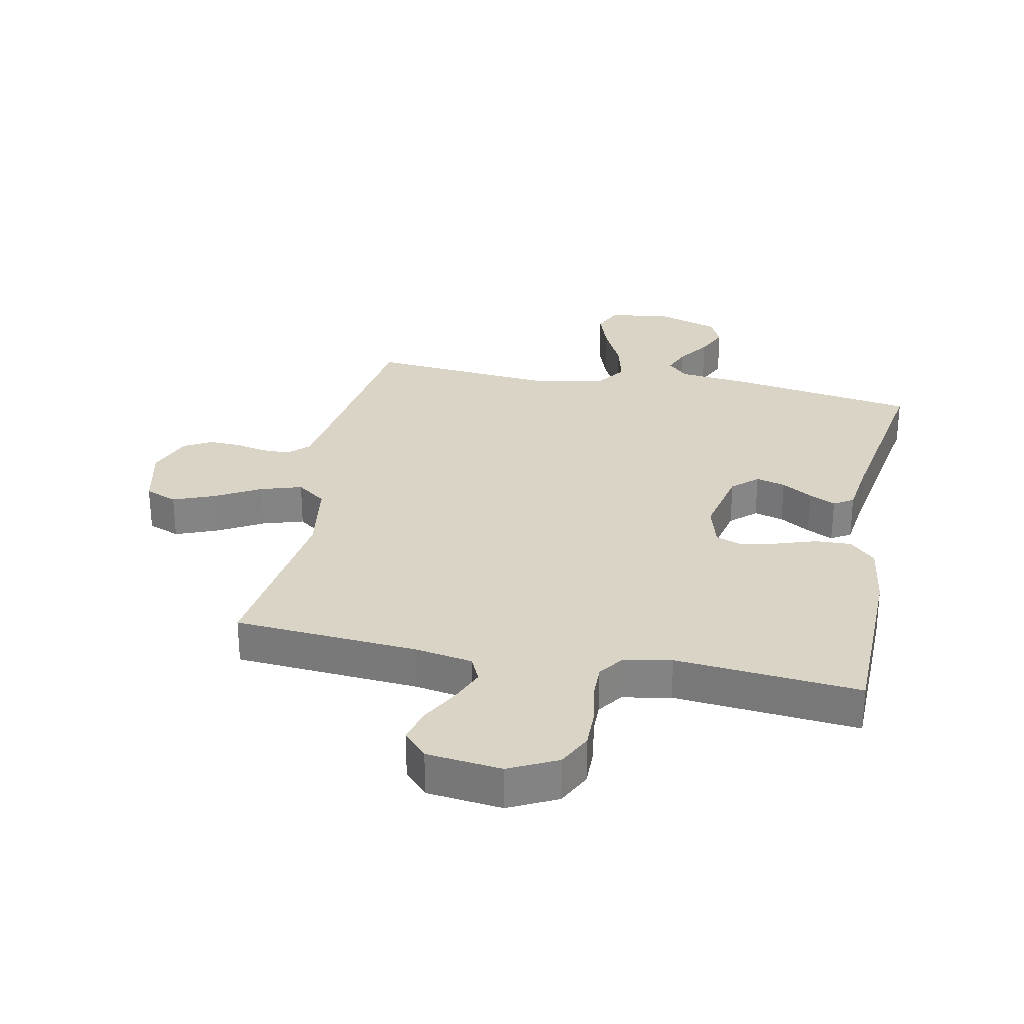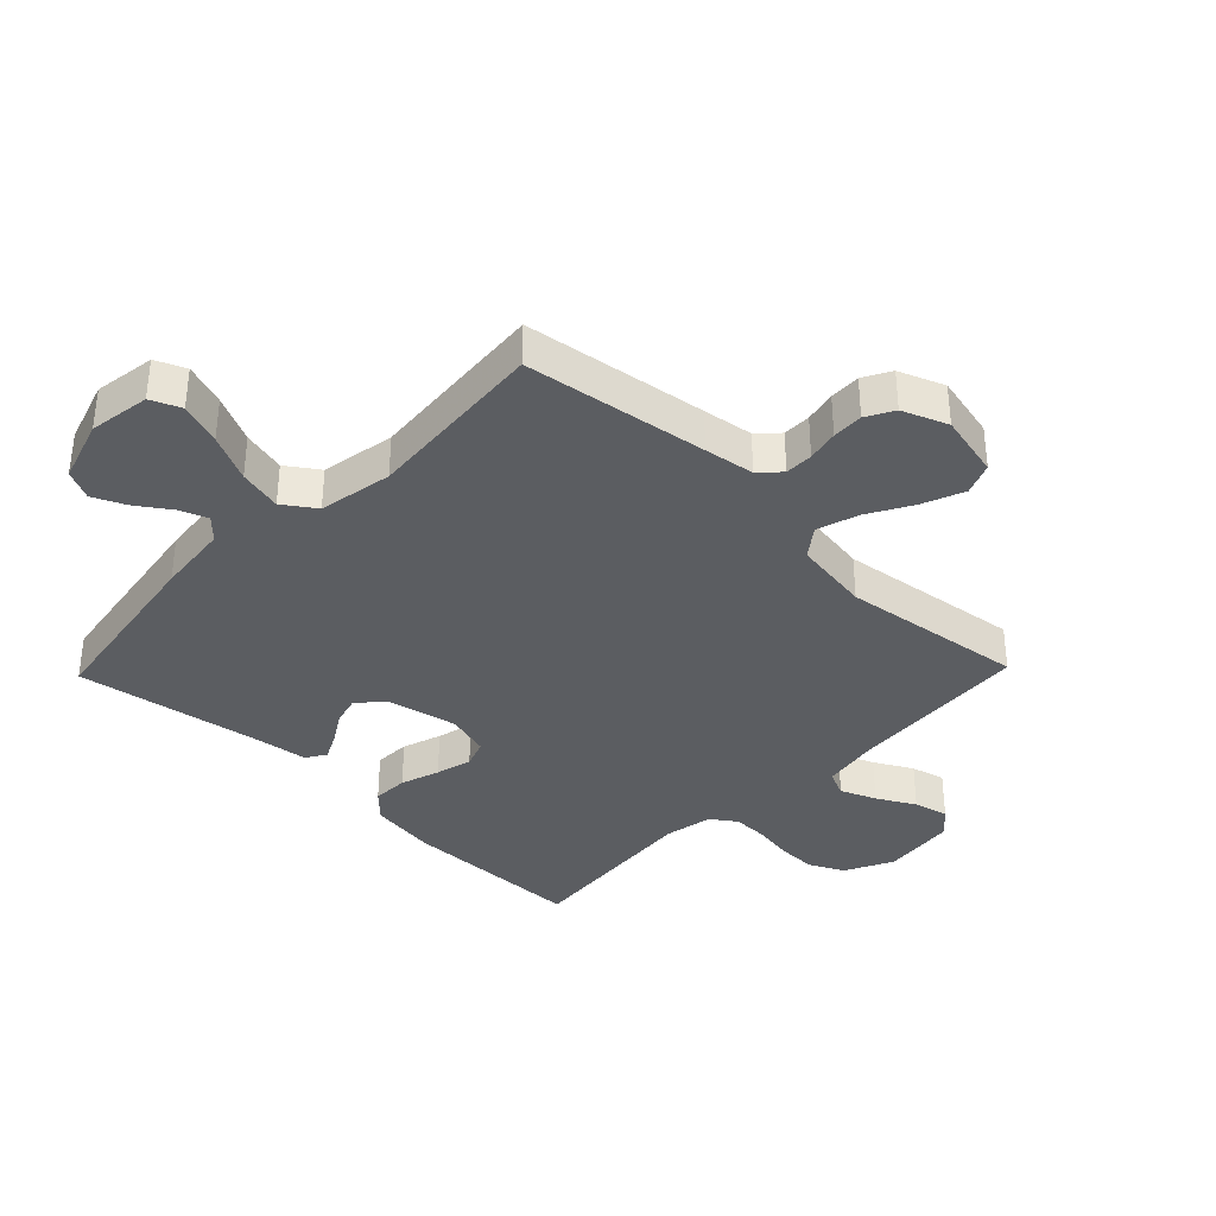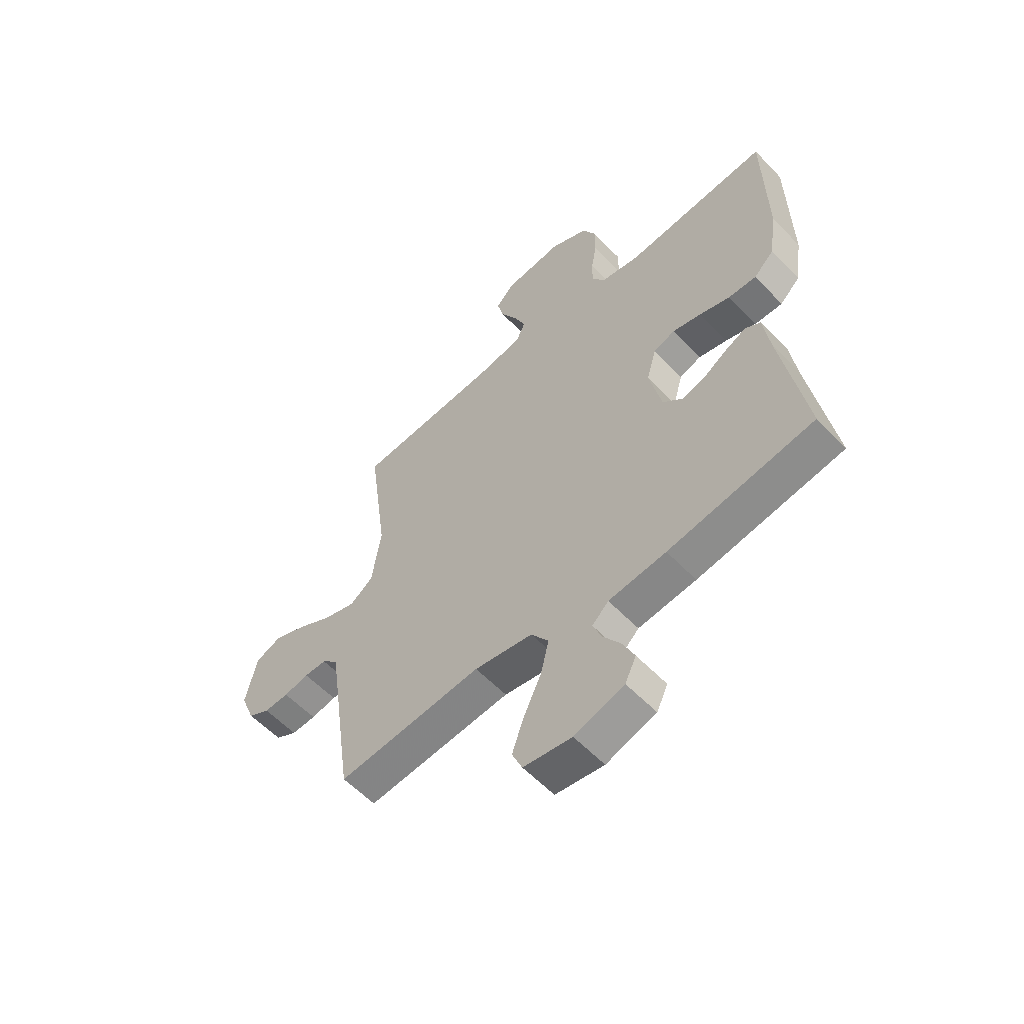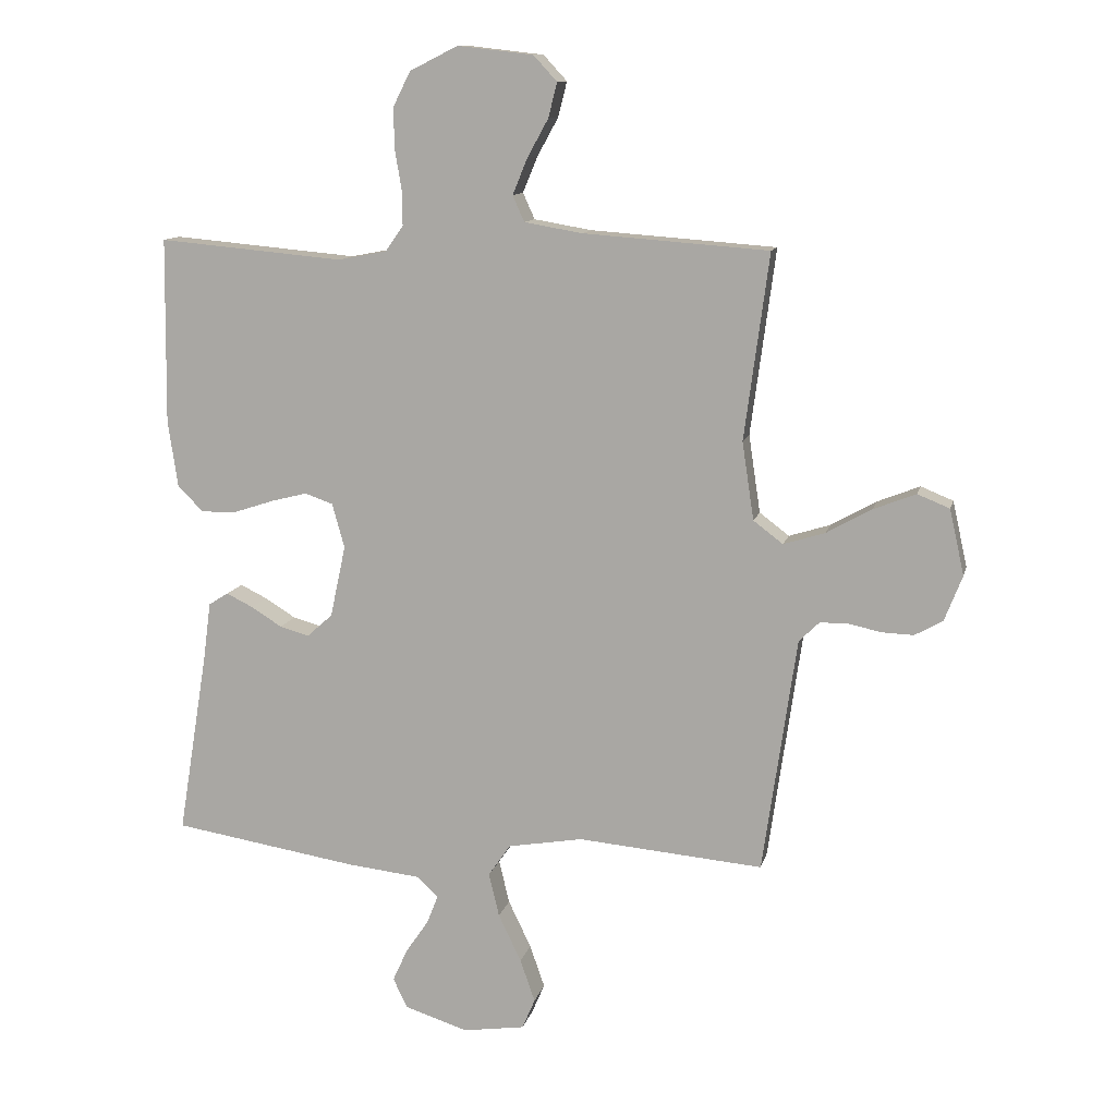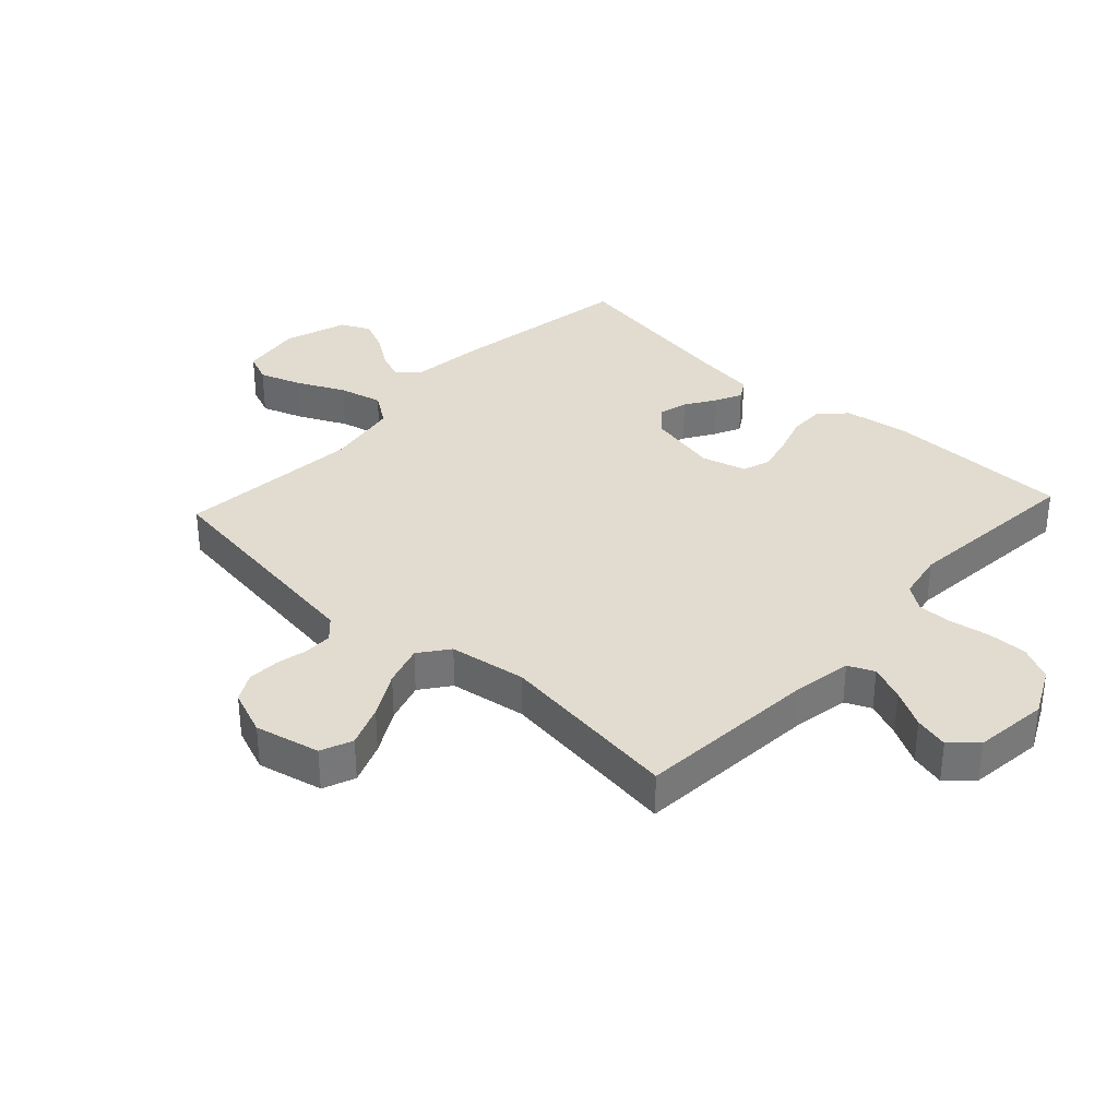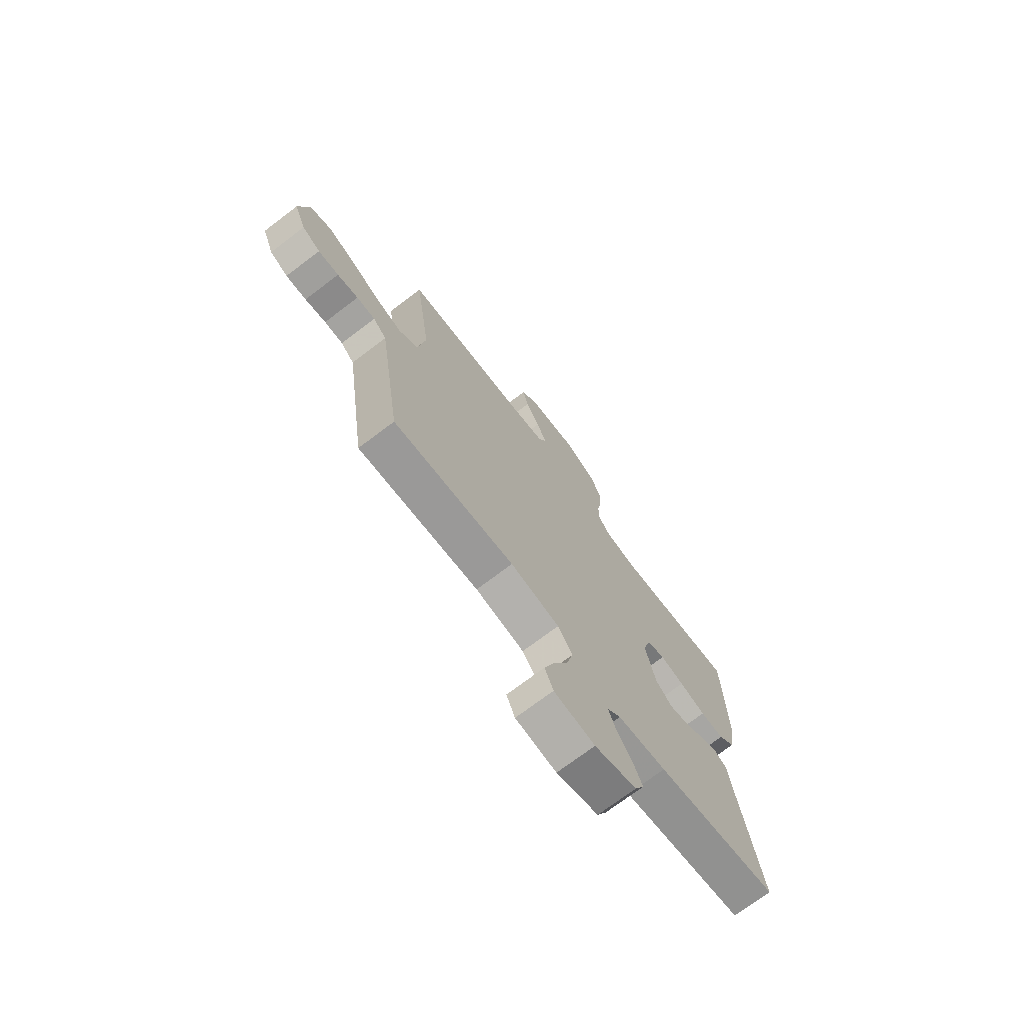
<metadata>
{"format":"obj","ext":"obj","renderer":"f3d","projection":"perspective","resolution":1024,"background":"white","views":[{"elev":28.9,"azim":11.4,"up":"+Y"},{"elev":-36.1,"azim":-134.0,"up":"+Y"},{"elev":-57.9,"azim":43.1,"up":"+Z"},{"elev":11.6,"azim":-167.1,"up":"+Z"},{"elev":34.2,"azim":-47.2,"up":"+Y"},{"elev":-72.8,"azim":-52.9,"up":"+Z"}]}
</metadata>
<code>
v 0.5 0.07 -0.5
v 0.2 0.07 -0.548
v 0.081 0.07 -0.561
v 0.047 0.07 -0.594
v 0.065 0.07 -0.64
v 0.102 0.07 -0.694
v 0.126 0.07 -0.747
v 0.103 0.07 -0.795
v 0 0.07 -0.828
v -0.1 0.07 -0.813
v -0.121 0.07 -0.764
v -0.097 0.07 -0.695
v -0.06 0.07 -0.618
v -0.043 0.07 -0.547
v -0.079 0.07 -0.495
v -0.2 0.07 -0.474
v -0.5 0.07 -0.5
v -0.543 0.07 -0.2
v -0.555 0.07 -0.118
v -0.588 0.07 -0.086
v -0.634 0.07 -0.086
v -0.686 0.07 -0.097
v -0.737 0.07 -0.099
v -0.782 0.07 -0.074
v -0.811 0.07 0
v -0.787 0.07 0.106
v -0.735 0.07 0.127
v -0.667 0.07 0.1
v -0.594 0.07 0.059
v -0.527 0.07 0.038
v -0.479 0.07 0.074
v -0.46 0.07 0.2
v -0.5 0.07 0.5
v -0.2 0.07 0.522
v -0.107 0.07 0.538
v -0.088 0.07 0.58
v -0.112 0.07 0.638
v -0.146 0.07 0.7
v -0.16 0.07 0.756
v -0.122 0.07 0.797
v 0 0.07 0.811
v 0.078 0.07 0.772
v 0.106 0.07 0.716
v 0.105 0.07 0.651
v 0.094 0.07 0.586
v 0.093 0.07 0.529
v 0.122 0.07 0.488
v 0.2 0.07 0.473
v 0.5 0.07 0.5
v 0.504 0.07 0.2
v 0.488 0.07 0.091
v 0.446 0.07 0.05
v 0.388 0.07 0.052
v 0.324 0.07 0.073
v 0.265 0.07 0.088
v 0.22 0.07 0.072
v 0.2 0.07 0
v 0.225 0.07 -0.116
v 0.266 0.07 -0.153
v 0.314 0.07 -0.14
v 0.364 0.07 -0.109
v 0.407 0.07 -0.088
v 0.439 0.07 -0.108
v 0.451 0.07 -0.2
v 0.5 0 -0.5
v 0.2 0 -0.548
v 0.081 0 -0.561
v 0.047 0 -0.594
v 0.065 0 -0.64
v 0.102 0 -0.694
v 0.126 0 -0.747
v 0.103 0 -0.795
v 0 0 -0.828
v -0.1 0 -0.813
v -0.121 0 -0.764
v -0.097 0 -0.695
v -0.06 0 -0.618
v -0.043 0 -0.547
v -0.079 0 -0.495
v -0.2 0 -0.474
v -0.5 0 -0.5
v -0.543 0 -0.2
v -0.555 0 -0.118
v -0.588 0 -0.086
v -0.634 0 -0.086
v -0.686 0 -0.097
v -0.737 0 -0.099
v -0.782 0 -0.074
v -0.811 0 0
v -0.787 0 0.106
v -0.735 0 0.127
v -0.667 0 0.1
v -0.594 0 0.059
v -0.527 0 0.038
v -0.479 0 0.074
v -0.46 0 0.2
v -0.5 0 0.5
v -0.2 0 0.522
v -0.107 0 0.538
v -0.088 0 0.58
v -0.112 0 0.638
v -0.146 0 0.7
v -0.16 0 0.756
v -0.122 0 0.797
v 0 0 0.811
v 0.078 0 0.772
v 0.106 0 0.716
v 0.105 0 0.651
v 0.094 0 0.586
v 0.093 0 0.529
v 0.122 0 0.488
v 0.2 0 0.473
v 0.5 0 0.5
v 0.504 0 0.2
v 0.488 0 0.091
v 0.446 0 0.05
v 0.388 0 0.052
v 0.324 0 0.073
v 0.265 0 0.088
v 0.22 0 0.072
v 0.2 0 0
v 0.225 0 -0.116
v 0.266 0 -0.153
v 0.314 0 -0.14
v 0.364 0 -0.109
v 0.407 0 -0.088
v 0.439 0 -0.108
v 0.451 0 -0.2
f 61 62 63 64
f 60 61 64 1
f 59 60 1 2
f 58 59 2 3
f 57 58 3 4
f 51 52 53 54
f 51 54 55
f 48 49 50 51
f 47 48 51 55
f 46 47 55 56
f 42 43 44 45
f 42 45 46
f 41 42 46
f 37 38 39 40
f 36 37 40 41
f 32 33 34
f 31 32 34 35
f 26 27 28 29
f 26 29 30
f 25 26 30
f 24 25 30
f 21 22 23 24
f 20 21 24 30
f 19 20 30 31
f 16 17 18
f 15 16 18 19
f 10 11 12 13
f 10 13 14
f 9 10 14
f 8 9 14
f 5 6 7 8
f 4 5 8 14
f 57 4 14 15
f 36 41 46 56
f 35 36 56 57
f 31 35 57
f 15 19 31 57
f 128 127 126 125
f 65 128 125 124
f 66 65 124 123
f 67 66 123 122
f 68 67 122 121
f 118 117 116 115
f 119 118 115
f 115 114 113 112
f 119 115 112 111
f 120 119 111 110
f 109 108 107 106
f 110 109 106
f 110 106 105
f 104 103 102 101
f 105 104 101 100
f 98 97 96
f 99 98 96 95
f 93 92 91 90
f 94 93 90
f 94 90 89
f 94 89 88
f 88 87 86 85
f 94 88 85 84
f 95 94 84 83
f 82 81 80
f 83 82 80 79
f 77 76 75 74
f 78 77 74
f 78 74 73
f 78 73 72
f 72 71 70 69
f 78 72 69 68
f 79 78 68 121
f 120 110 105 100
f 121 120 100 99
f 121 99 95
f 121 95 83 79
f 1 65 66 2
f 2 66 67 3
f 3 67 68 4
f 4 68 69 5
f 5 69 70 6
f 6 70 71 7
f 7 71 72 8
f 8 72 73 9
f 9 73 74 10
f 10 74 75 11
f 11 75 76 12
f 12 76 77 13
f 13 77 78 14
f 14 78 79 15
f 15 79 80 16
f 16 80 81 17
f 17 81 82 18
f 18 82 83 19
f 19 83 84 20
f 20 84 85 21
f 21 85 86 22
f 22 86 87 23
f 23 87 88 24
f 24 88 89 25
f 25 89 90 26
f 26 90 91 27
f 27 91 92 28
f 28 92 93 29
f 29 93 94 30
f 30 94 95 31
f 31 95 96 32
f 32 96 97 33
f 33 97 98 34
f 34 98 99 35
f 35 99 100 36
f 36 100 101 37
f 37 101 102 38
f 38 102 103 39
f 39 103 104 40
f 40 104 105 41
f 41 105 106 42
f 42 106 107 43
f 43 107 108 44
f 44 108 109 45
f 45 109 110 46
f 46 110 111 47
f 47 111 112 48
f 48 112 113 49
f 49 113 114 50
f 50 114 115 51
f 51 115 116 52
f 52 116 117 53
f 53 117 118 54
f 54 118 119 55
f 55 119 120 56
f 56 120 121 57
f 57 121 122 58
f 58 122 123 59
f 59 123 124 60
f 60 124 125 61
f 61 125 126 62
f 62 126 127 63
f 63 127 128 64
f 64 128 65 1

</code>
